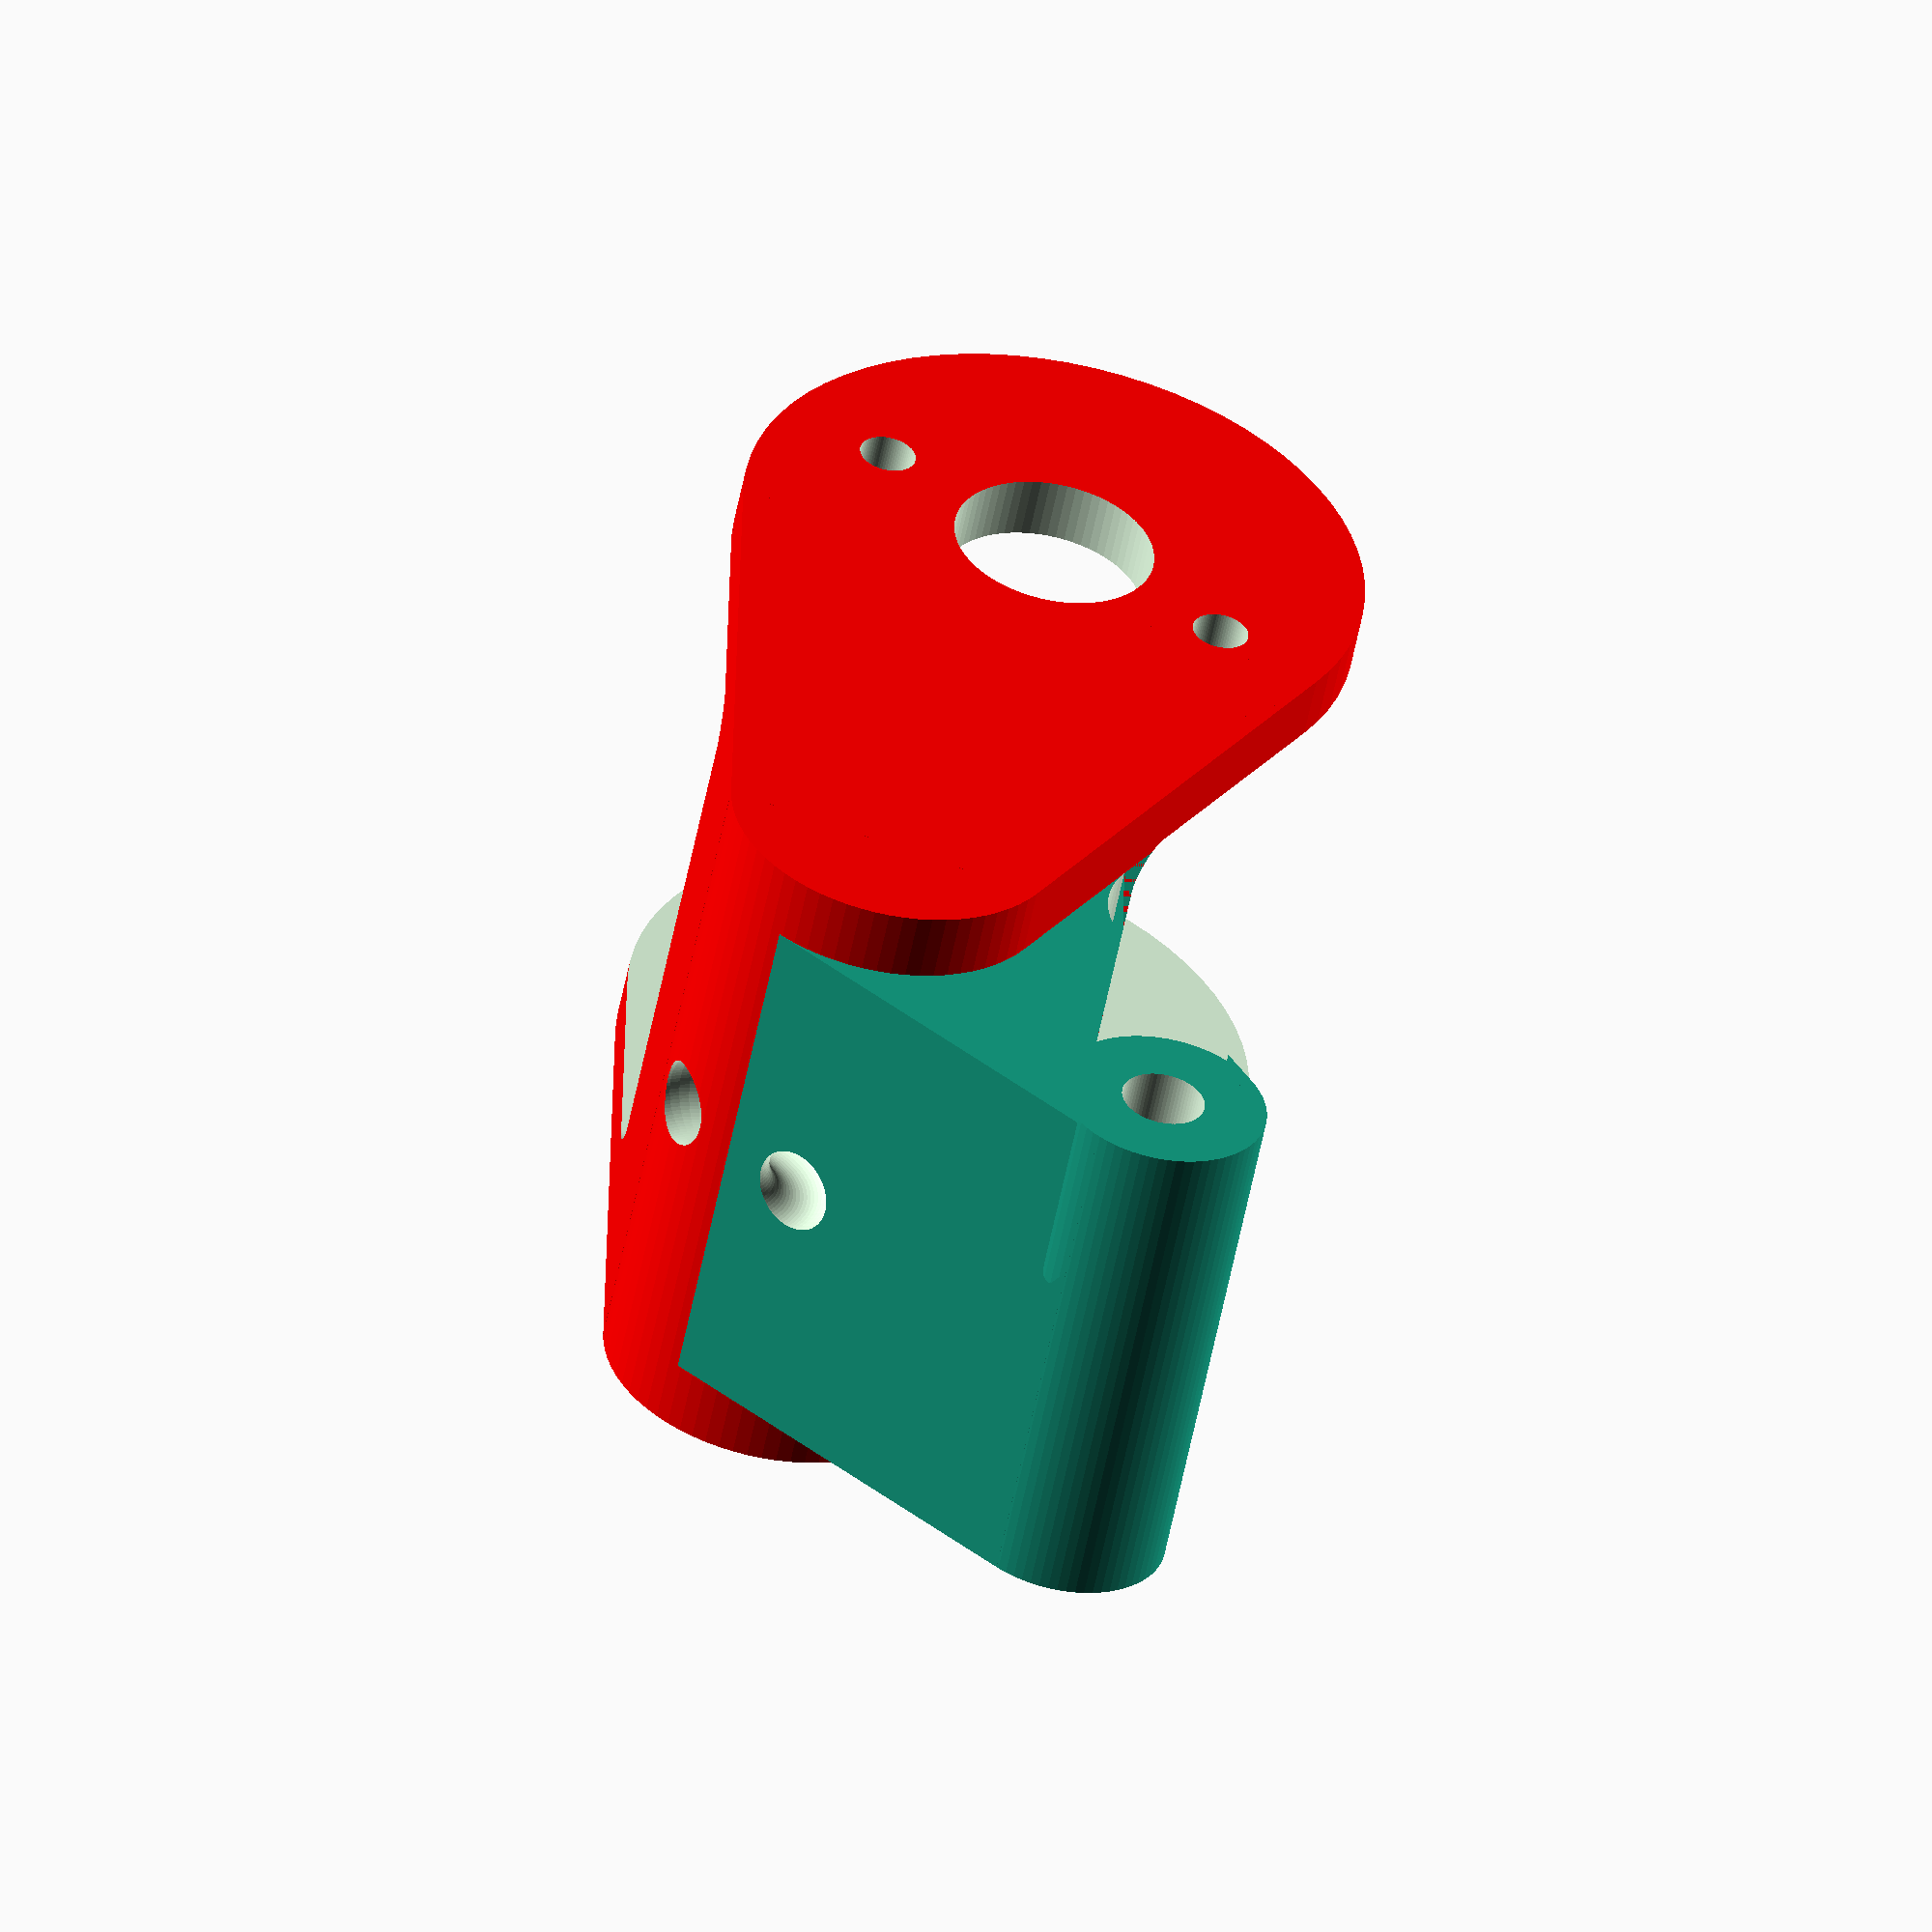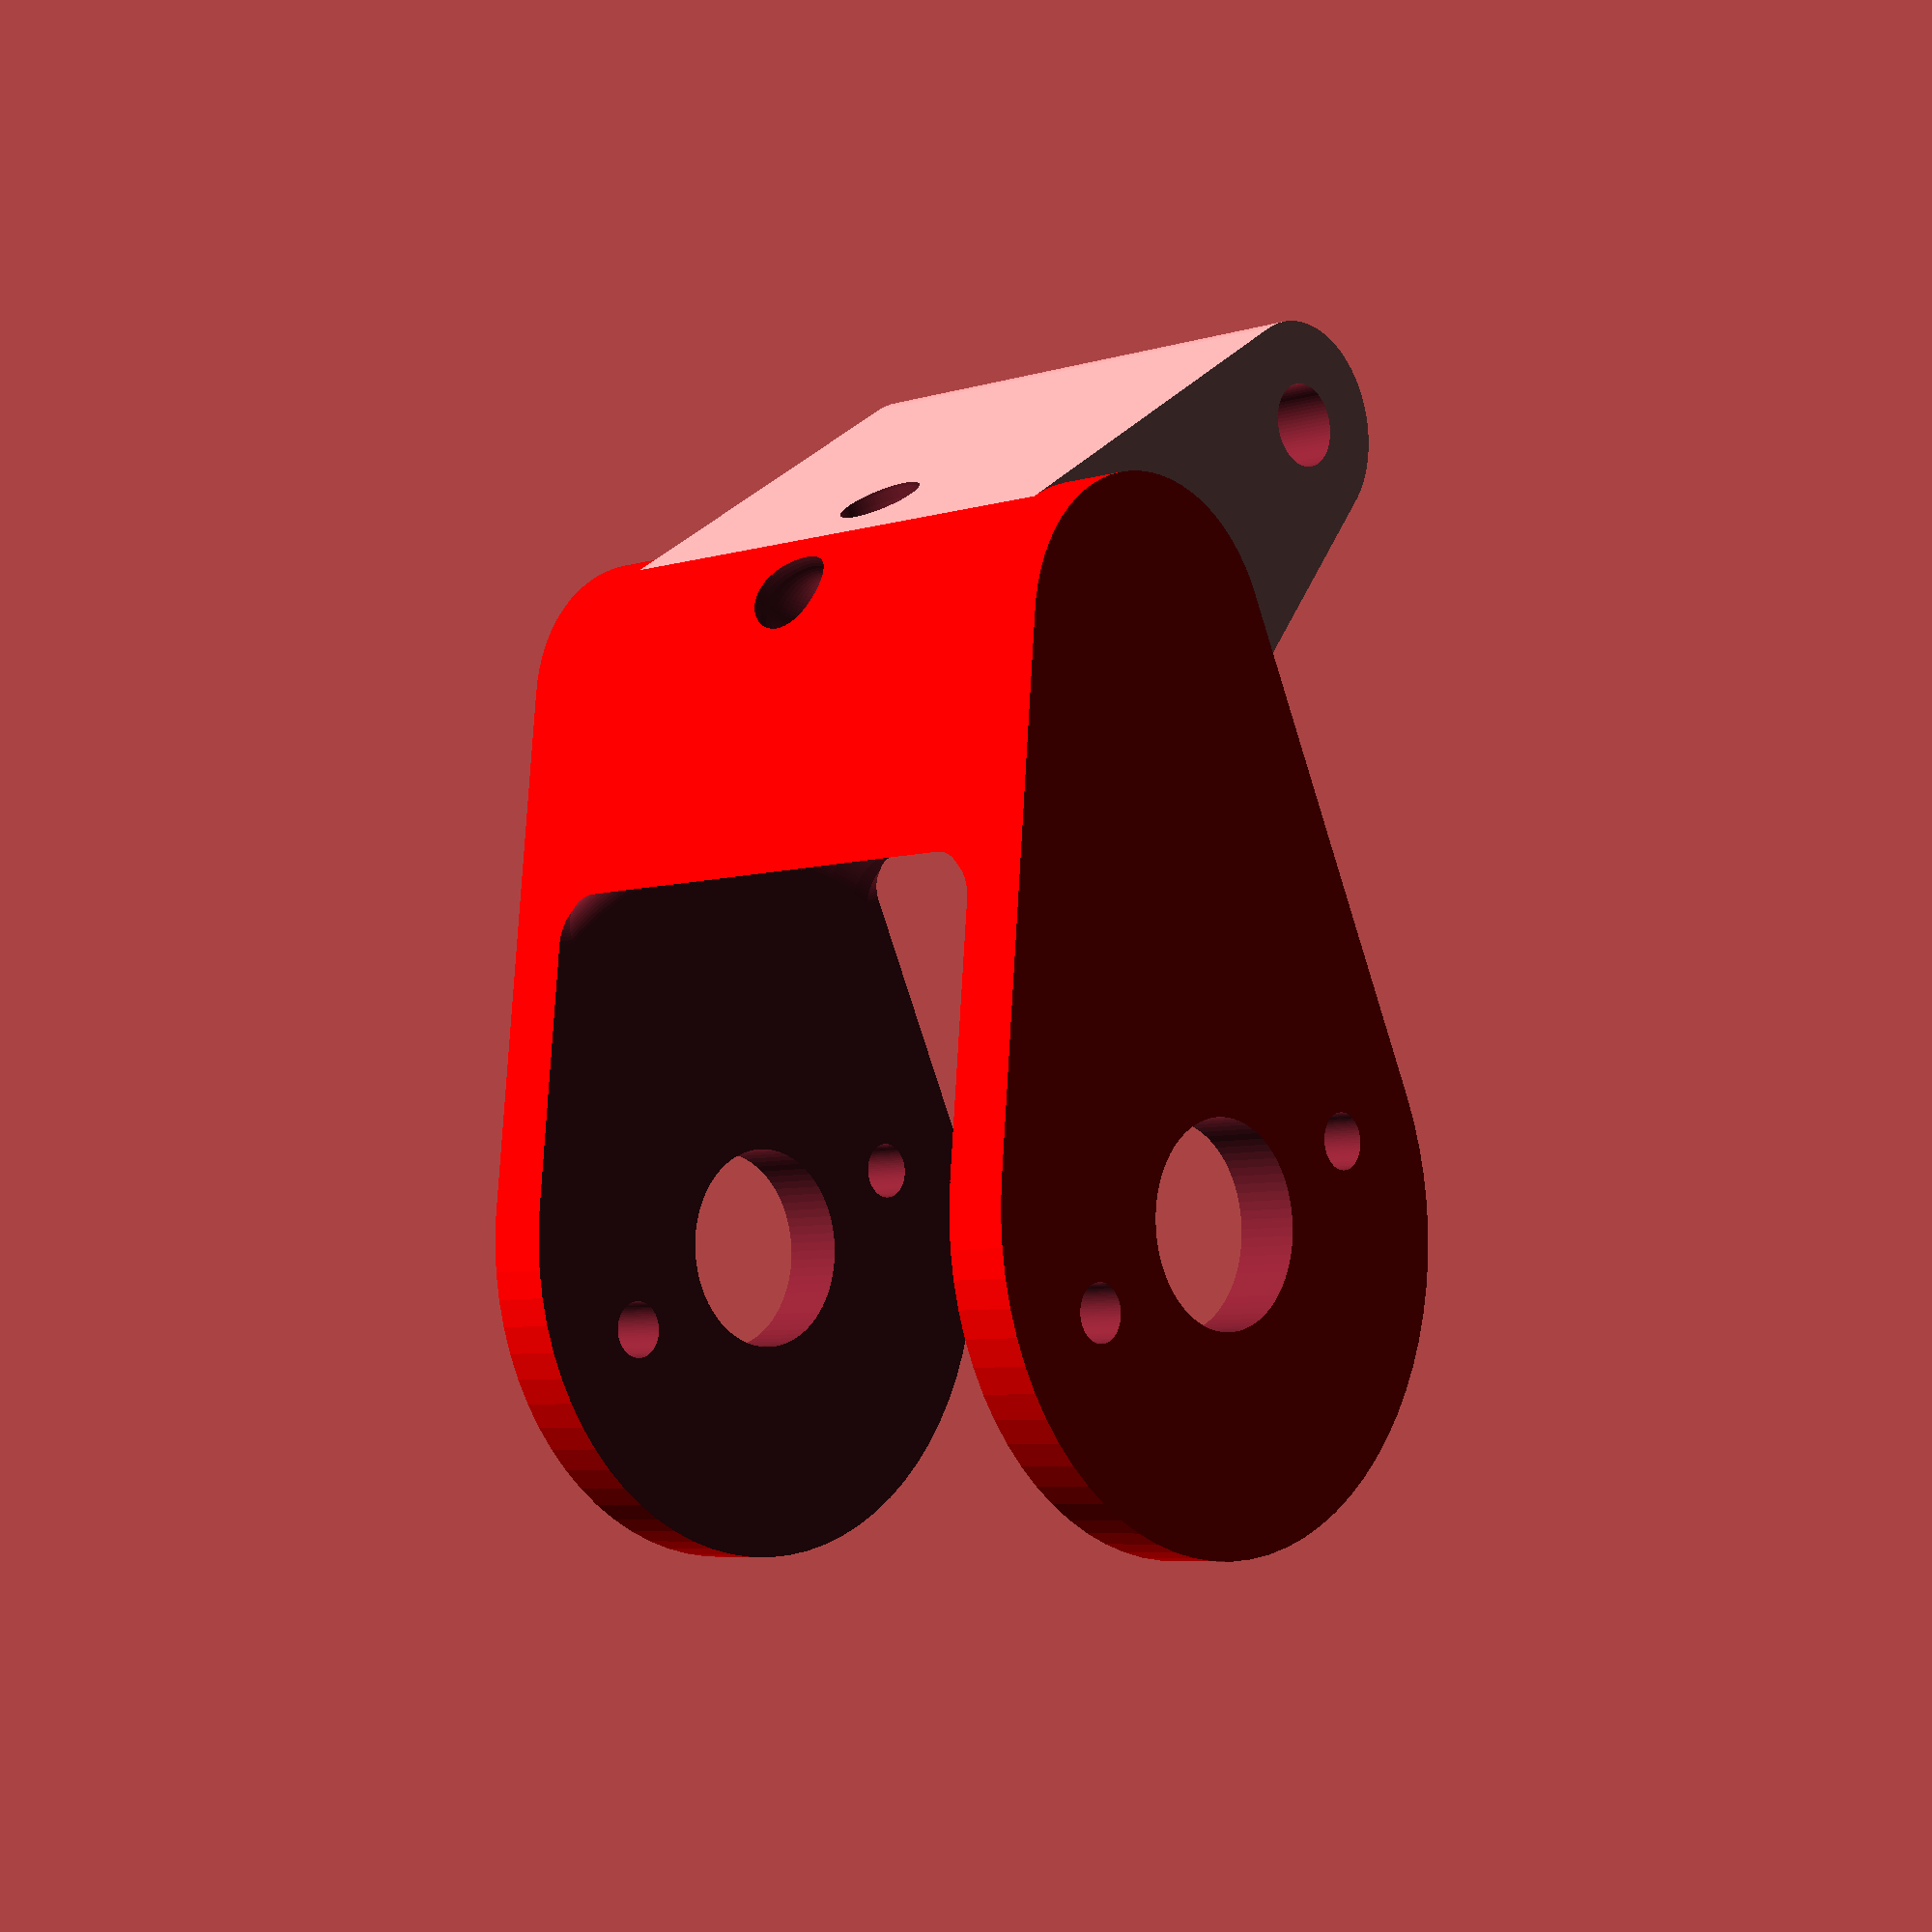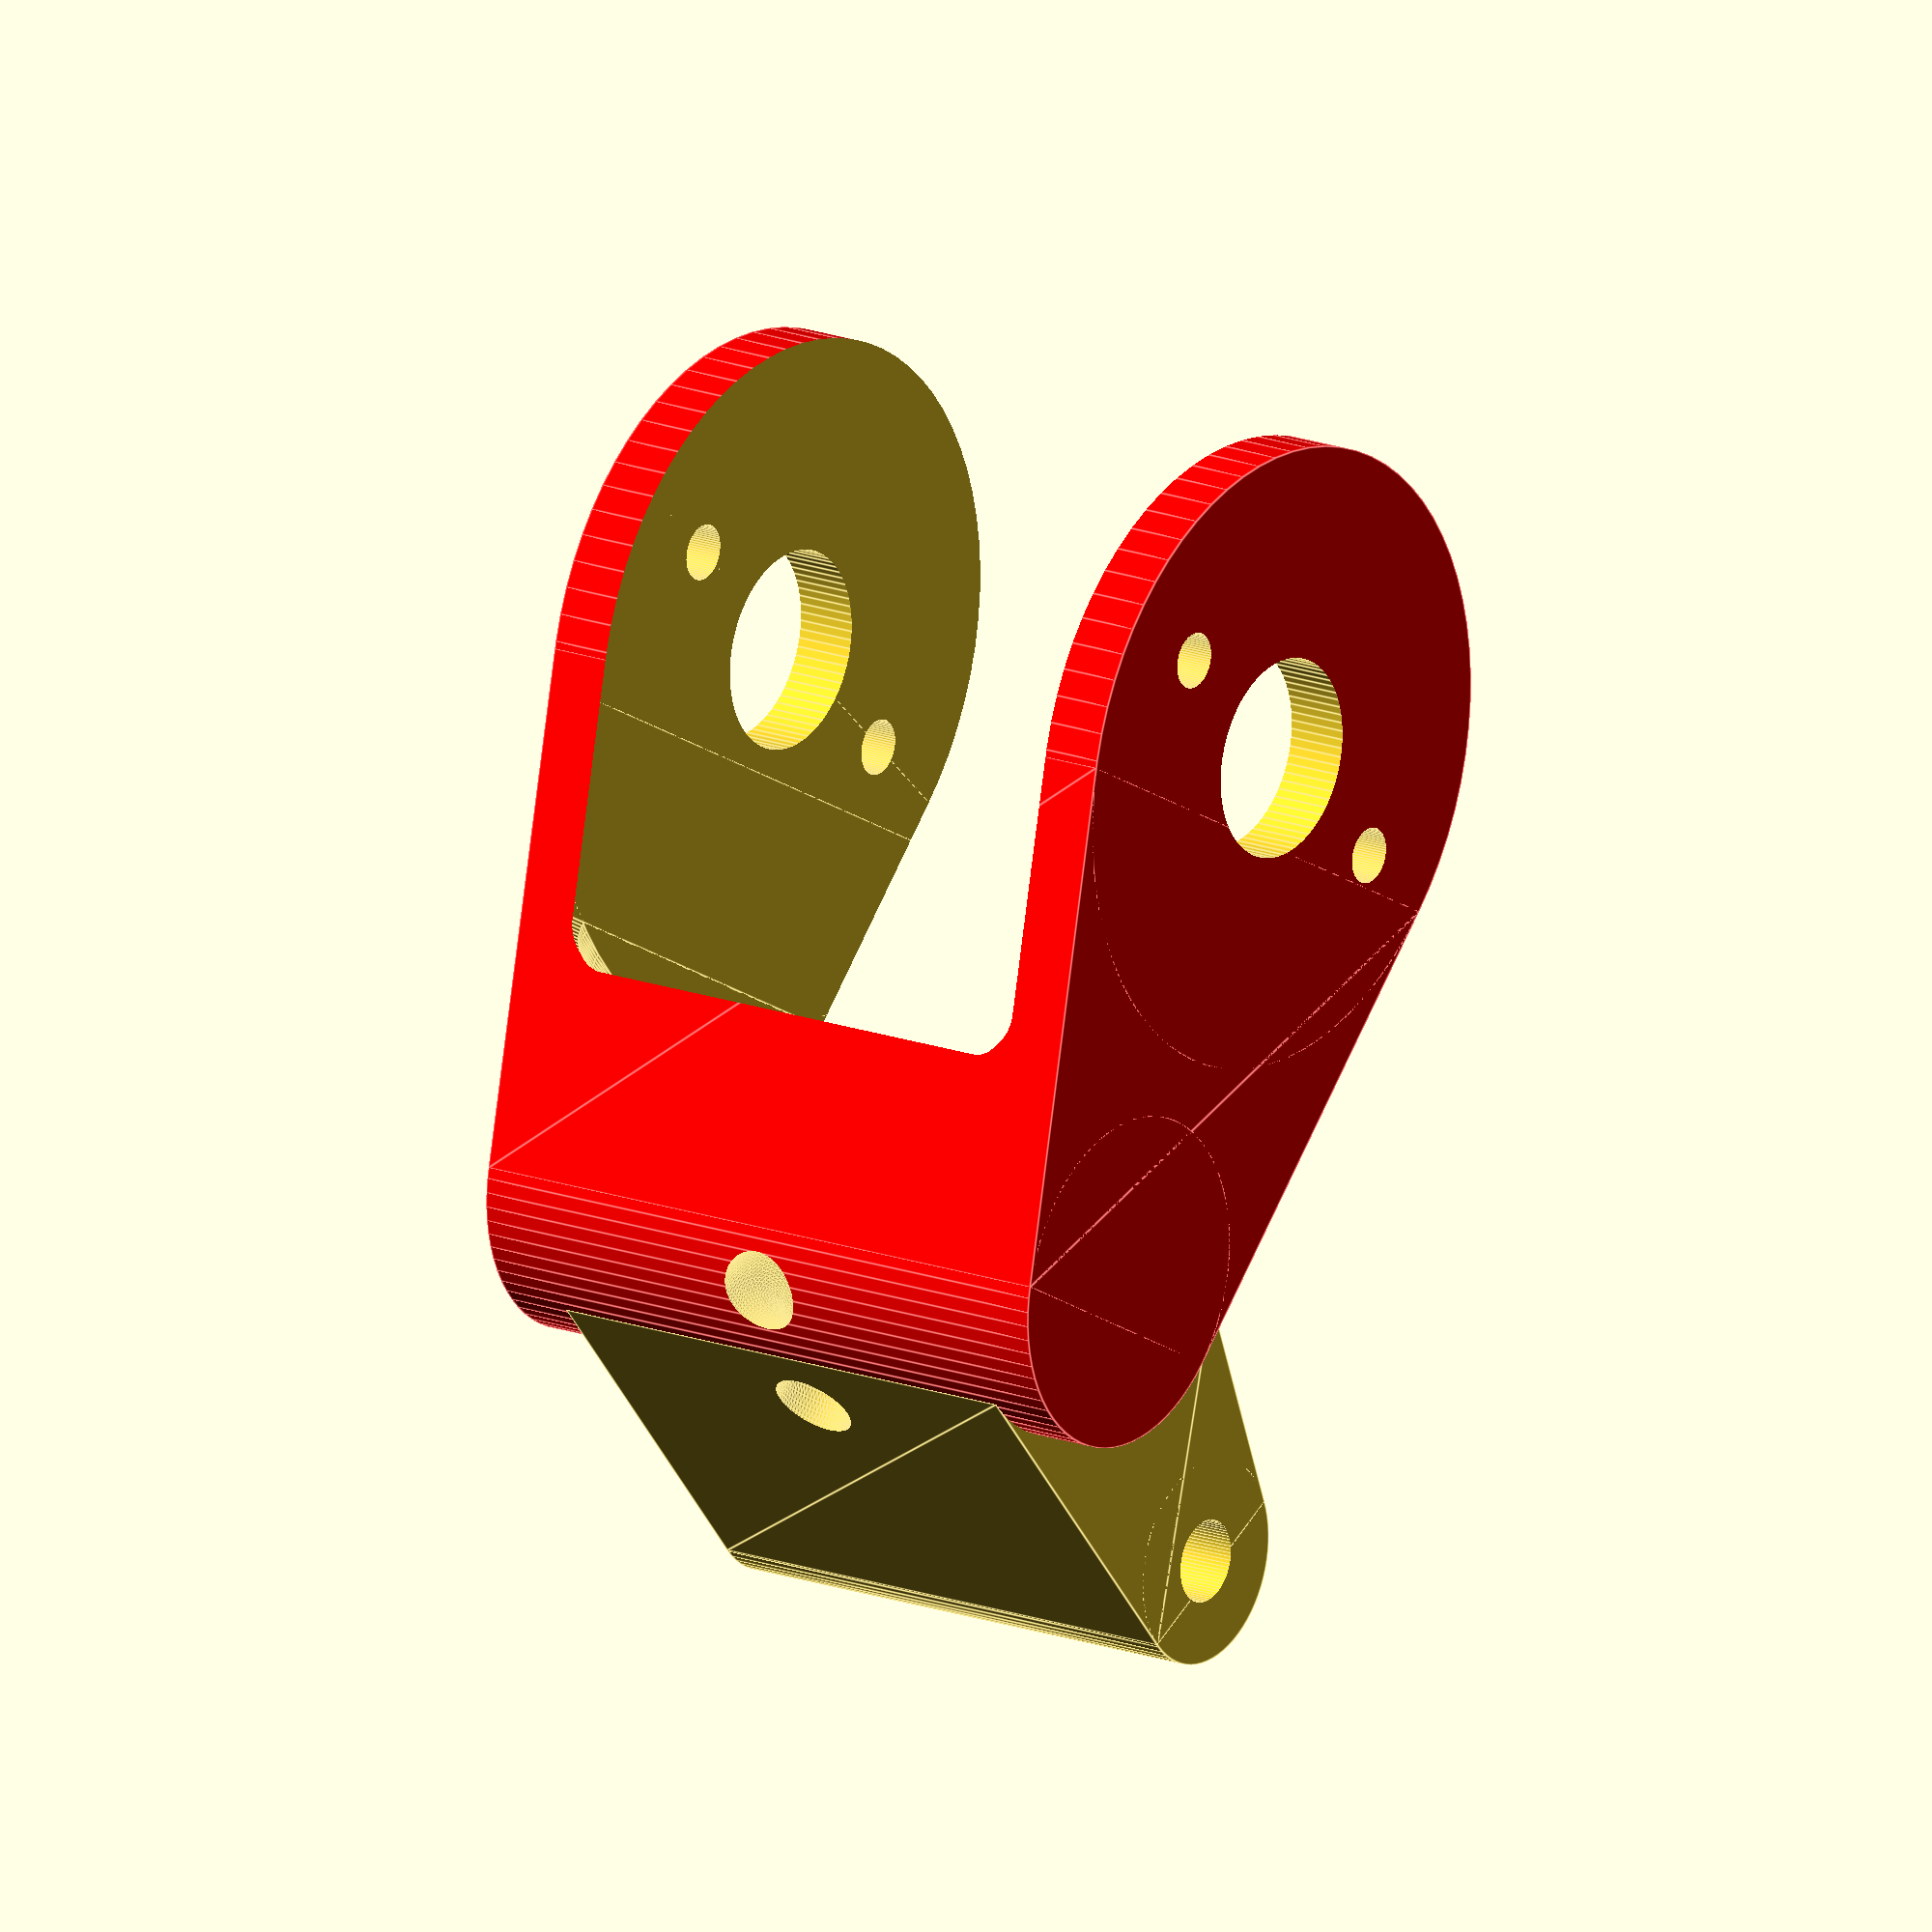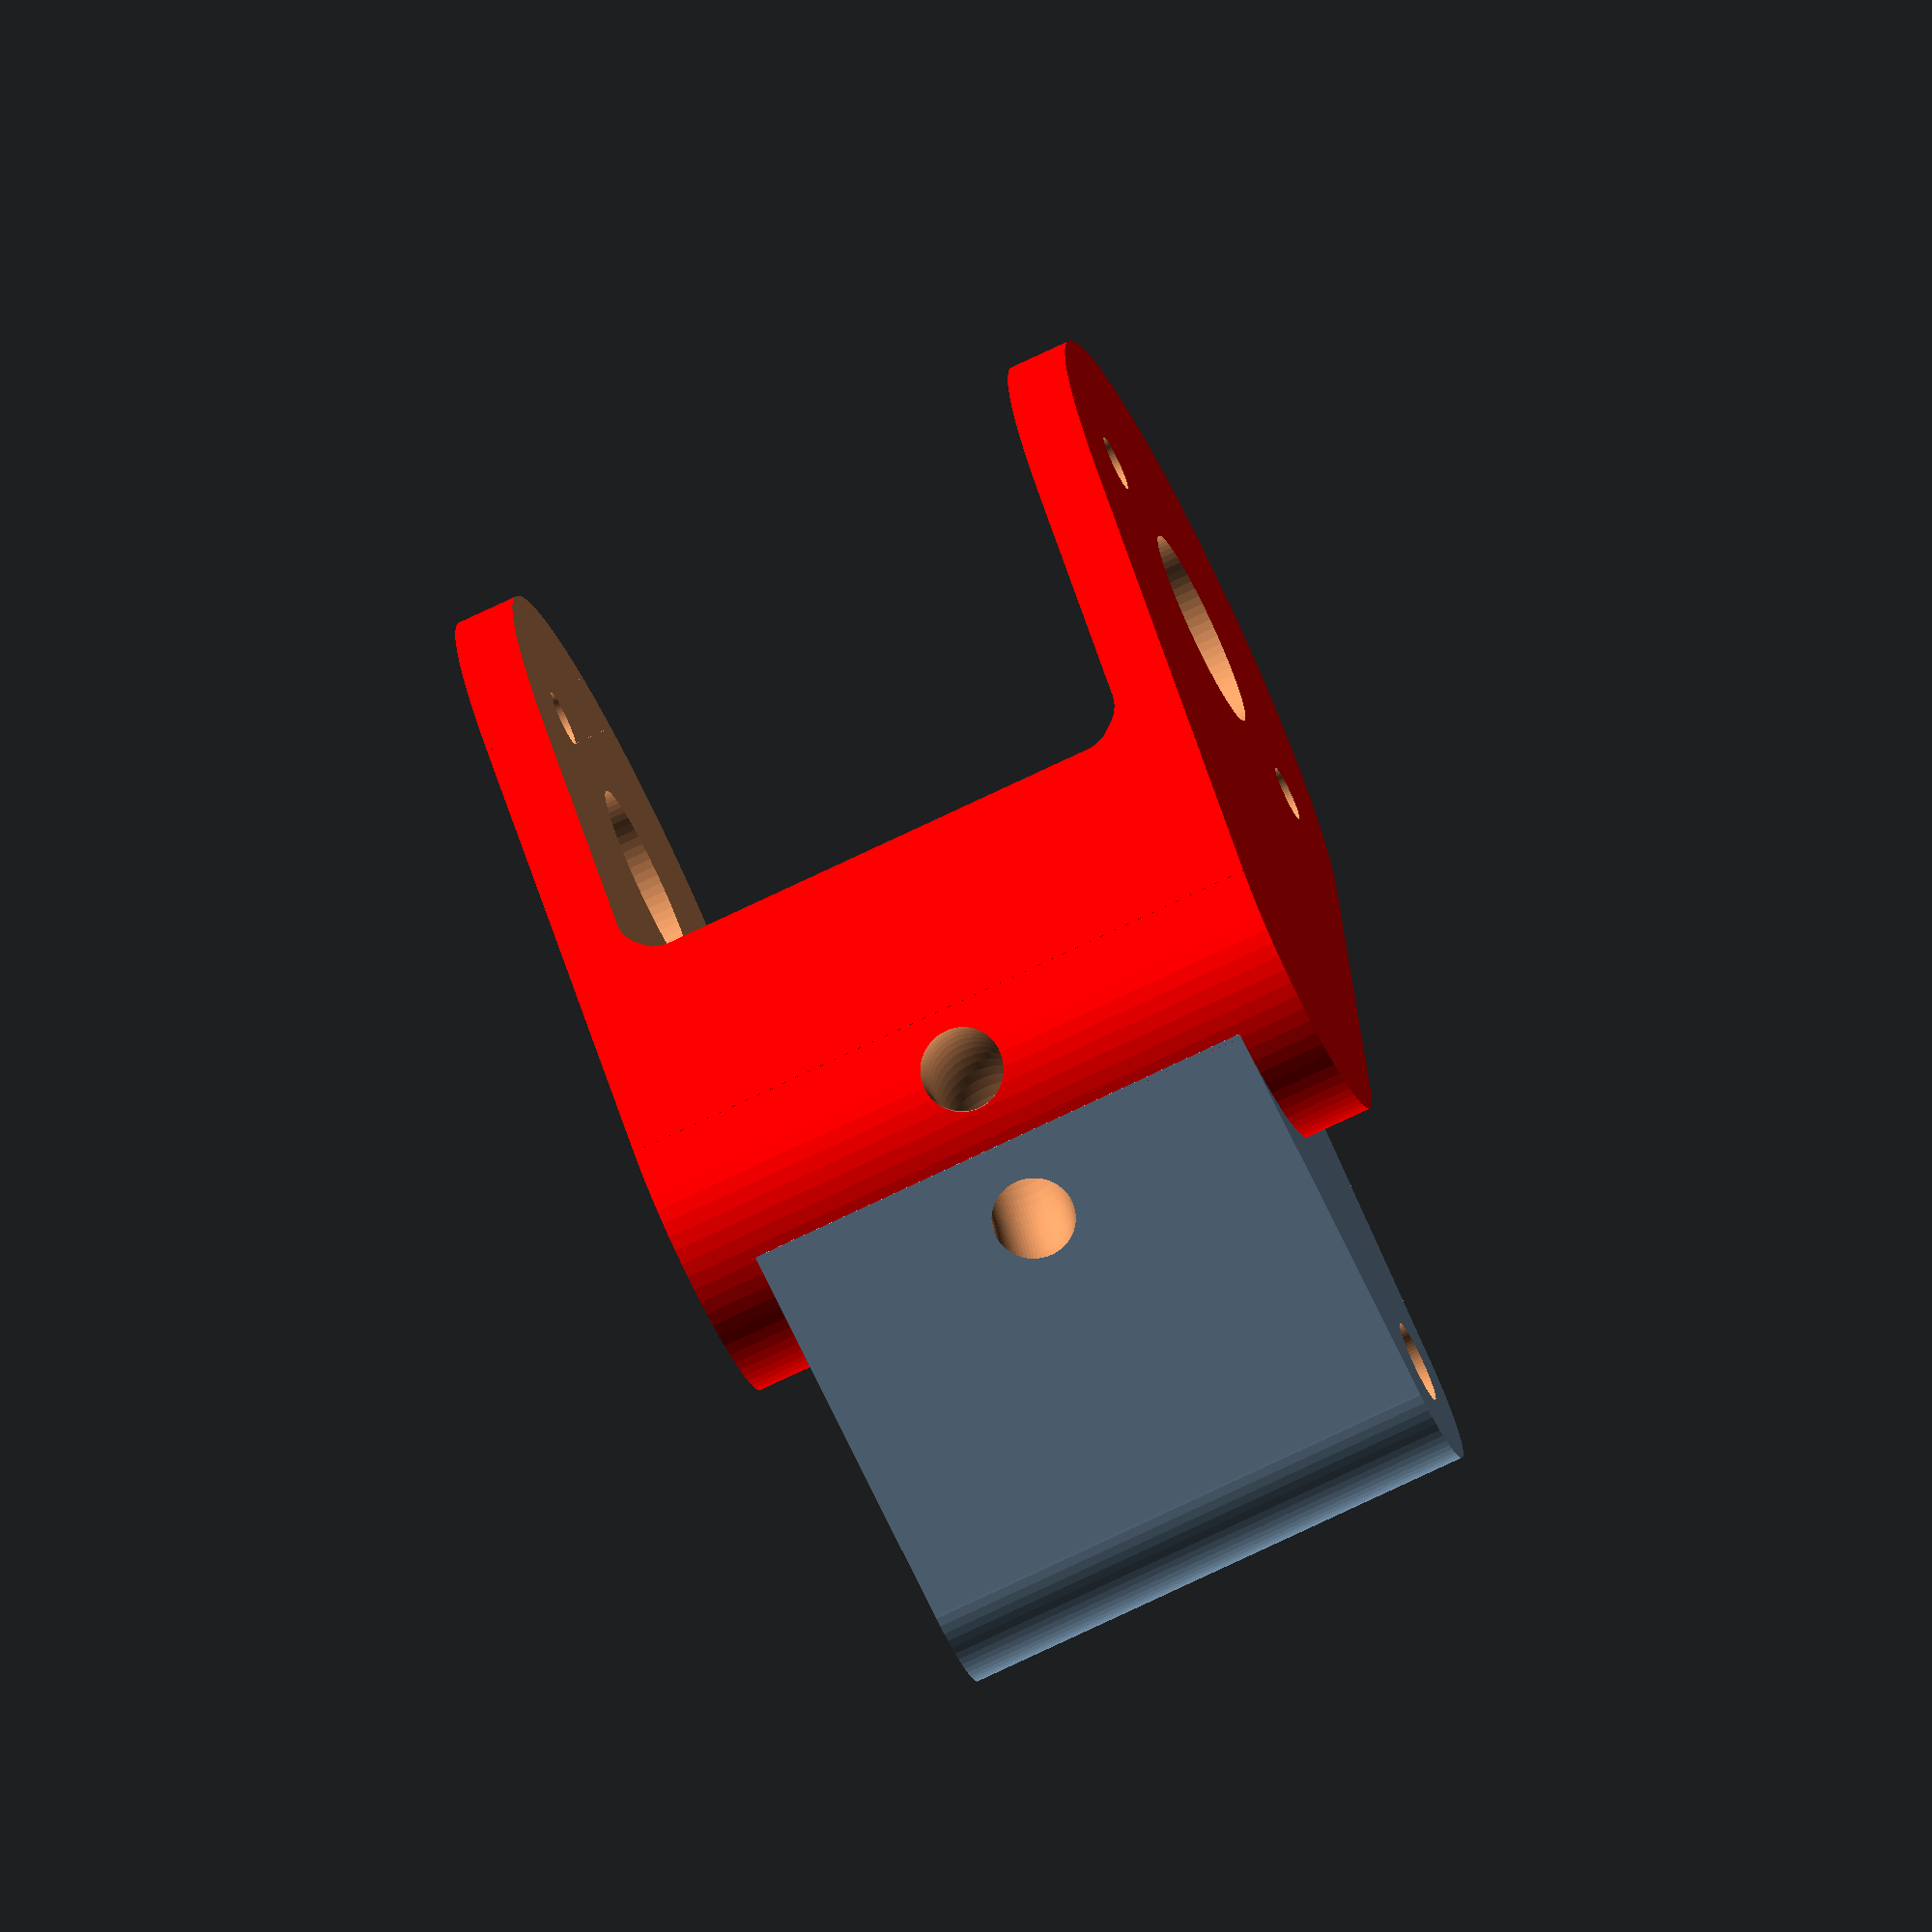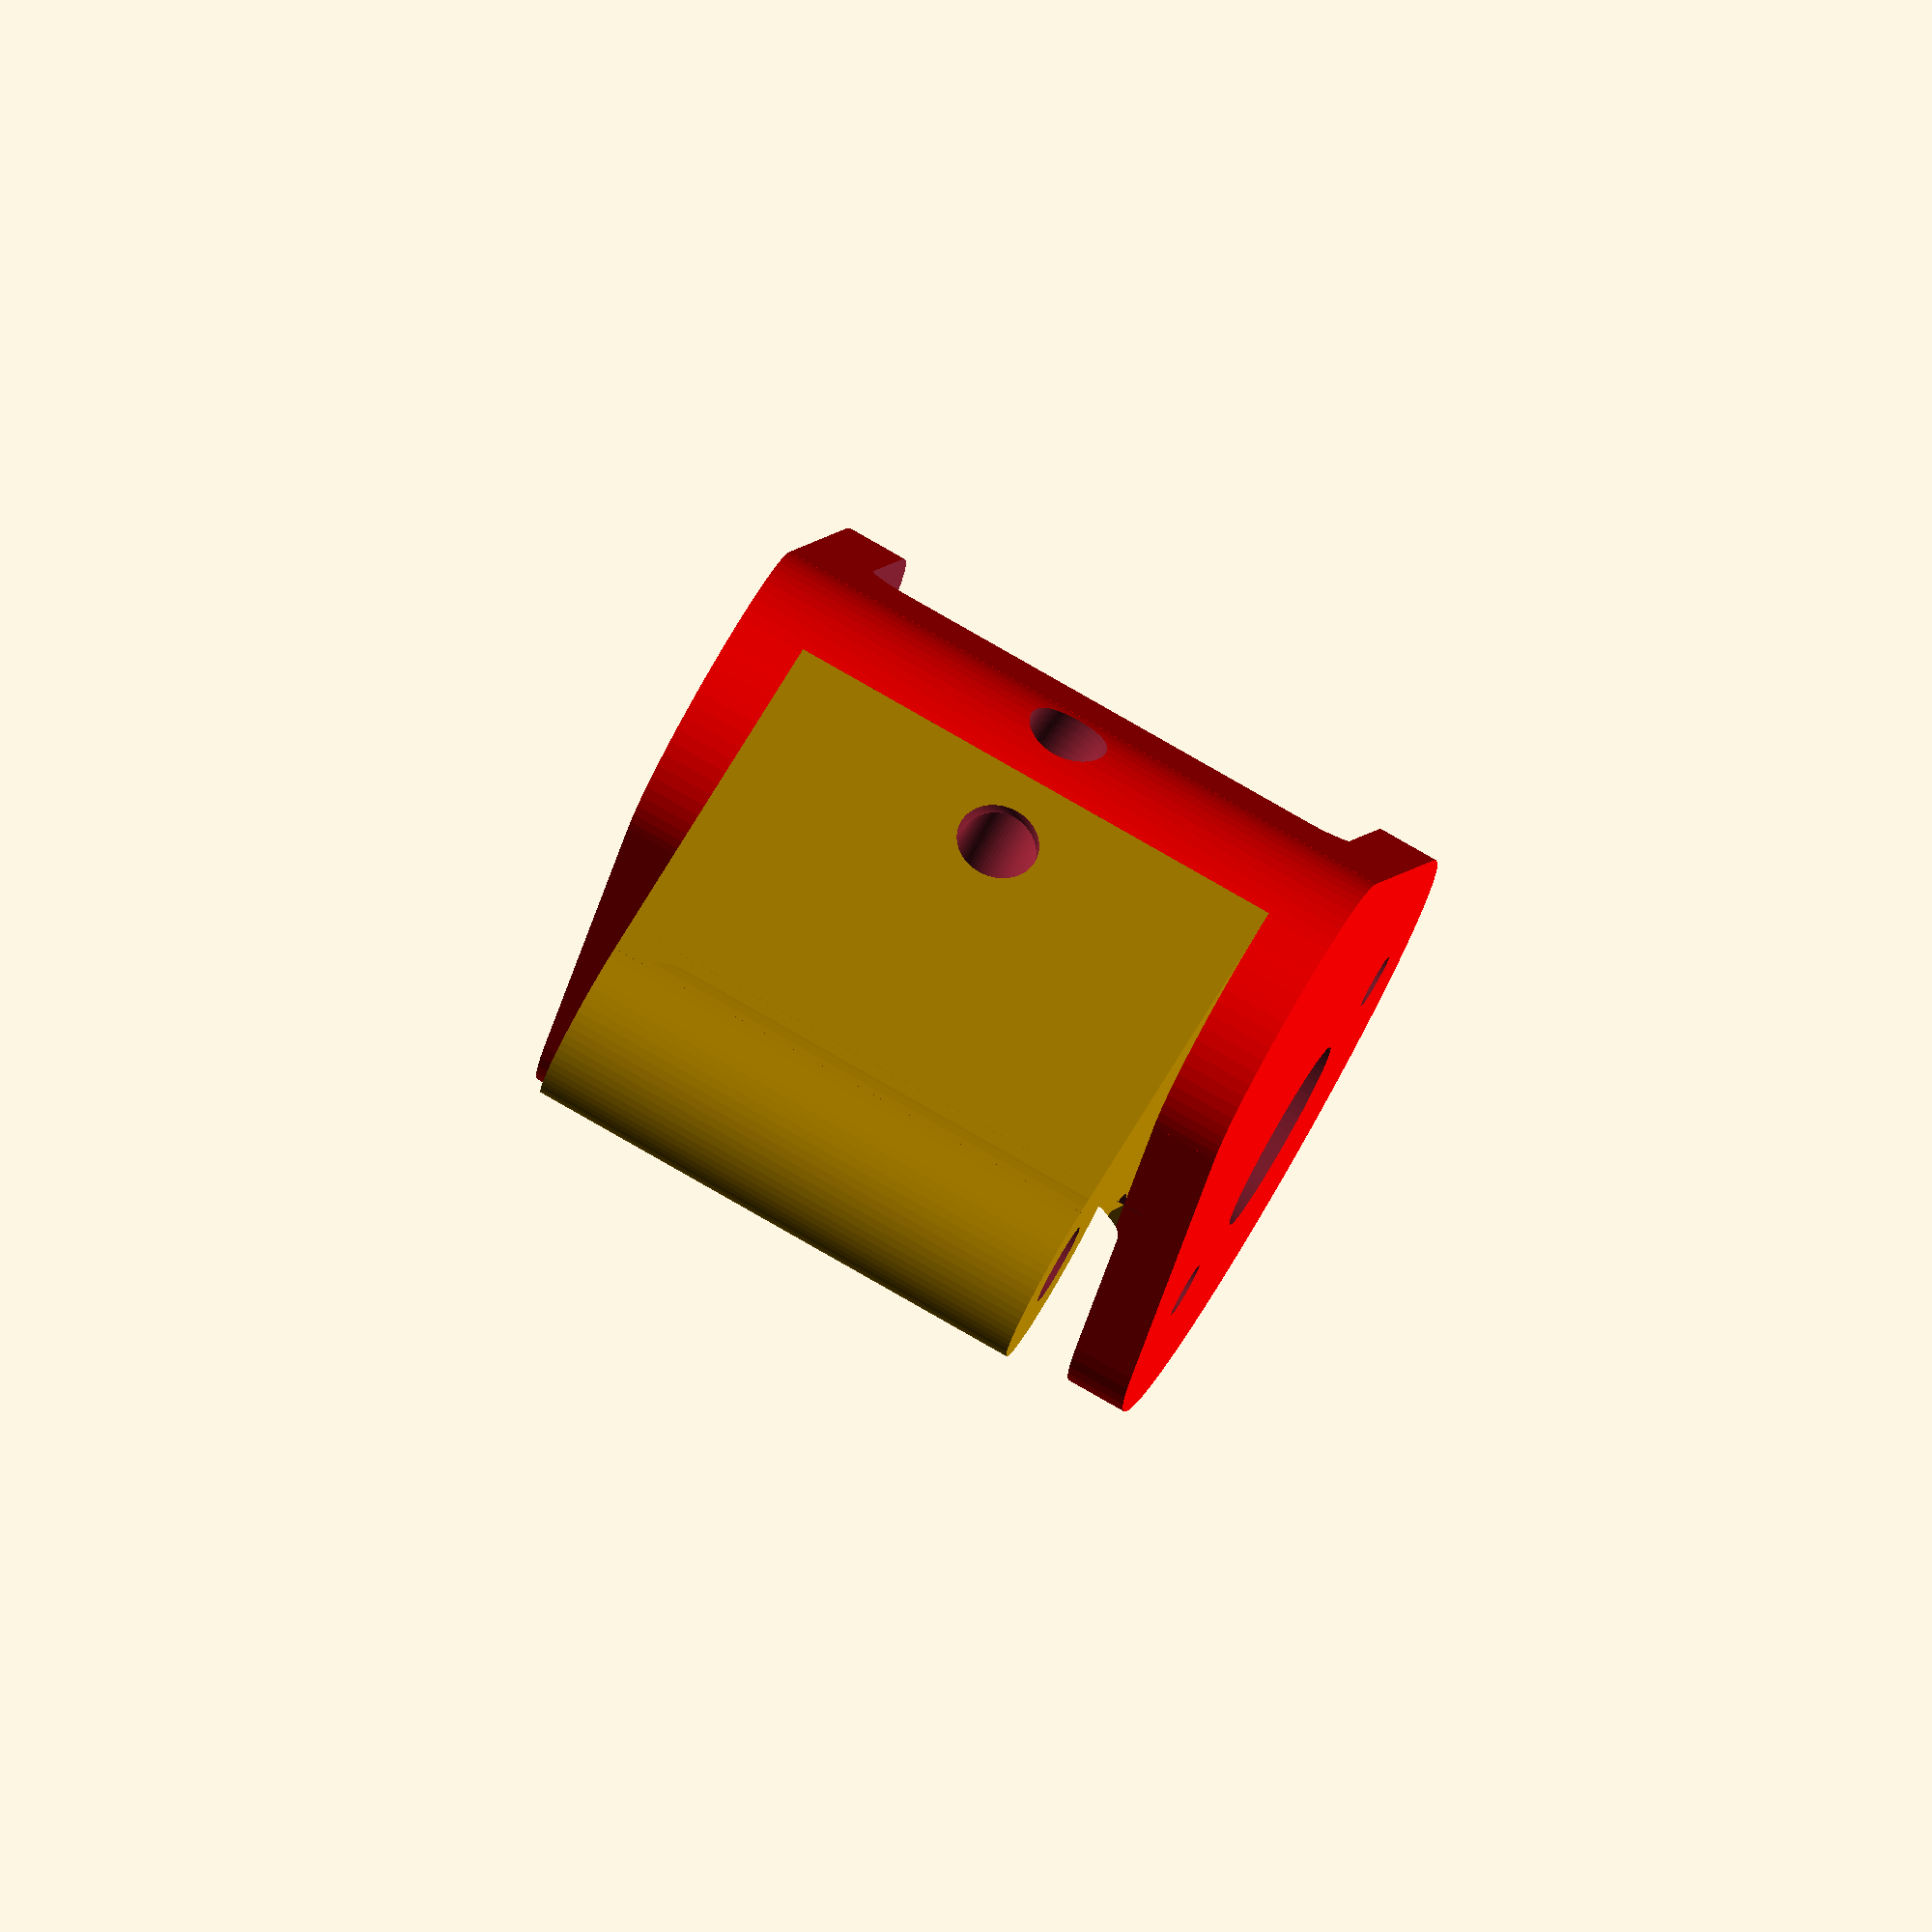
<openscad>
$fn = 72;
Gap = 0.25;

EncoderRadius = 14;
BearingRadius = 0.375 * 25.4 * 0.5;
BearingLength = 0.125 * 25.4;


ShaftSideThickness = 3.0;//BearingLength;
ScrewSeparation = 19.05;
ScrewRadius = 2.44 / 2;
BaseHeight = 15.75 * 2; //?
BaseWidth = 38.86;

Thickness = 50;  //?
ScrewLength = 10;

InnerThickness = 26;//14 + 3.13 + 1.24 + 0.035 * 2 * 25.4 + 2.45 + 2.88;
MountThickness = InnerThickness +
                 2 * ShaftSideThickness;

ChannelThickness = 31.925 - 6 - 2 * Gap;


WallThickness = 3;

p0 = [0,0];                     r0 = EncoderRadius + 1;
r1 = 8;
p1 = [r0-r1, 25];

p01a = RRTangent(p0, p1, r0, r1, -1);
p10a = RRTangent(p1, p0, r1, r0, 1);


r2i = 5; r2o = 20;

dxy2 = [p01a.x - p10a.x, p01a.y - p10a.y];
l = sqrt(dxy2.x * dxy2.x + dxy2.y * dxy2.y);
nxy2 = [-dxy2.y, dxy2.x];

p2 = [p10a.x + dxy2.x * 9 / l + nxy2.x * r2i/l,
      p10a.y + dxy2.y * 9 / l + nxy2.y * r2i/l];

r3 = 2 + WallThickness;
Angle = 15;
p3 = [p1.x + (r1 + 12) * cos(Angle), p1.y + (r1 + 12) * sin(Angle)];


p01b = RRTangent(p0, p1, r0, r1, 1);
p10b = RRTangent(p1, p0, r1, r0, -1);

p02i = RLTangent(p0, p2, r0, r2i, -1);
p20i = RLTangent(p2, p0, r2i, r0, -1);

p23i = RLTangent(p2, p3, r2i, r3, 1);
p32i = RLTangent(p3, p2, r3, r2i, 1);

p31 = RRTangent(p3, p1, r3, r1, -1);
p13 = RRTangent(p1, p3, r1, r3, 1);

rotate([0,90,0])
    rotate([0, 0, atan2(p01b.x - p10b.x, p01b.y - p10b.y)]) {
        Mount();
        //translate([p3.x, p3.y, 0])
        //rotate([0,0,atan2(p01a.x - p10a.x, p01a.y - p10a.y)+55])
        //color("green") cube([14,100,(MountThickness+ChannelThickness)/2], center=true);
    }

module Mount() {
    difference () {
        union () { 
            CylinderAt(p3, r3, ChannelThickness);
            //CylinderAt(p3, 7, MountThickness);
            
            color("red") {
                CylinderAt(p0, r0, MountThickness);
                CylinderAt(p1, r1, MountThickness);            
                linear_extrude(height = MountThickness, center=true)
                    polygon([p01a, p10a, p10b, p01b]);
            }
            
            linear_extrude(height = ChannelThickness, center = true)
                polygon([p23i, p32i, p31, p13, p0, p02i, p20i]);
        }
        
        union() {
            translate([-50, -100, -InnerThickness/2])
                cube([100, 100, InnerThickness]);
            
            
            cylinder(r = BearingRadius+Gap/4, h = 100,
                    center=true);
            
            CylinderAt(p2, r2i, ChannelThickness+2);
            CylinderAt(p3, 2, ChannelThickness+2);
            translate([ScrewSeparation/2, 0, 0])
                cylinder(r = ScrewRadius+Gap/2, h = 100,
                        center=true);
            translate([-ScrewSeparation/2, 0, 0])
                cylinder(r = ScrewRadius+Gap/2, h = 100,
                        center=true);
            Wheel(21, 2, InnerThickness);
            translate([p13.x, p13.y,0])
            Torus(4, 2);
            
            
            rotate([0,0,atan2(p1.y - p0.y, p1.x - p0.x)])
            translate([13,0,0]) {
                cube([10,50,InnerThickness - 4], center = true);
                translate([-2,0,0])
                    cube([10,50,InnerThickness], center = true);
                translate([3,0,-(InnerThickness/2 - 2)])
                    rotate([90,0,0])
                        cylinder(r = 2, h = 55, center=true);
                translate([3,0,(InnerThickness/2 - 2)])
                    rotate([90,0,0])
                        cylinder(r = 2, h = 55, center=true);
            }
        }
    }
}

module CylinderAt(p, r, h)  {
    translate([p.x, p.y, 0])
        cylinder(r = r, h = h, center=true);
}

module MarkAll(pp) {
    for (i = [0:len(pp)-1])
        Mark(pp[i], i+1);
}
module Mark(p, h) {
    echo(p);
    translate([p.x, p.y, 0])
        cylinder(r = 1, h = h);
}

module Insert() {
    ShaftRadius = 0.25 * 25.4 / 2;
    ScrewRadius = 1.92 / 2;
    ScrewOffset = (10.2 - 2*ScrewRadius) * sqrt(2)/2;
    OuterRadius = ScrewOffset + ScrewRadius + 0.5 + Gap;
    SetScrewRadius = 2.84/2;
    Thickness = 6.005;
    ShaftCut = 0.225 * 25.4 - ShaftRadius;
    
    difference() {
            cylinder(r = OuterRadius, h = Thickness);
        
        translate([0,0,-1])
        union () {
            rotate([0,0,45])
                union() {
                    translate([0,0,Thickness/2 + 1])
                    rotate([90,0,0])
                    cylinder(r = SetScrewRadius, h = 10);
                    intersection () {
                        translate([-5,-(ShaftCut+Gap),0])
                            cube([10,10,Thickness+2]);
                        cylinder(r = ShaftRadius + Gap,
                                 h = Thickness + 2);
                    }
                }
            translate([ScrewOffset, 0, 0])
                cylinder(r = ScrewRadius + Gap, h = Thickness + 2);
            translate([-ScrewOffset, 0, 0])
                cylinder(r = ScrewRadius + Gap, h = Thickness + 2);
            translate([0, ScrewOffset, 0])
                cylinder(r = ScrewRadius + Gap, h = Thickness + 2);
            translate([0, -ScrewOffset, 0])
                cylinder(r = ScrewRadius + Gap, h = Thickness + 2);
        }
    }
}

module Wheel(outerRadius, rollerRadius, width) {
    CoreOffset = width/2 - rollerRadius;
    
    translate([0,0,CoreOffset])
        Torus(outerRadius - rollerRadius, rollerRadius);
    translate([0,0,-CoreOffset])
        Torus(outerRadius - rollerRadius, rollerRadius);
    
    cylinder(r = outerRadius - rollerRadius,
             h = width, center=true);
    cylinder(r = outerRadius,
             h = 2 * CoreOffset, center=true);
}

module Torus(r1, r2) {    
    rotate_extrude(angle = 360)
        translate([r1,0])
            circle(r=r2);
    
}

function RRTangent(p1, p2, r1, r2, s) =
     let(dx = (p2[0] - p1[0]))
     let(dy = (p2[1] - p1[1]))
     let(distance2 = dx*dx + dy*dy)
     let(distance = sqrt(distance2))
     let(nx = dx / distance)
     let(ny = dy / distance)
     let(cosA = (r1-r2)/distance)
     let(sinA = sqrt(1-cosA*cosA))
        [p1[0] + (cosA * r1) * nx - s * (sinA * r1) * ny,
         p1[1] + (cosA * r1) * ny + s * (sinA * r1) * nx];


function RLTangent(p1, p2, r1, r2, s) =
     let(dx = (p2[0] - p1[0]))
     let(dy = (p2[1] - p1[1]))
     let(distance2 = dx*dx + dy*dy)
     let(distance = sqrt(distance2))
     let(angleA = atan2(dy, dx))
     let(angleB = acos((r1+r2)/distance))
        [p1[0] + cos(angleA + angleB * s) * r1,
         p1[1] + sin(angleA + angleB * s) * r1];


</openscad>
<views>
elev=241.9 azim=173.1 roll=281.0 proj=o view=solid
elev=193.2 azim=355.4 roll=317.7 proj=p view=wireframe
elev=177.8 azim=171.1 roll=324.2 proj=o view=edges
elev=32.0 azim=17.1 roll=199.3 proj=o view=solid
elev=263.9 azim=172.8 roll=29.0 proj=o view=solid
</views>
